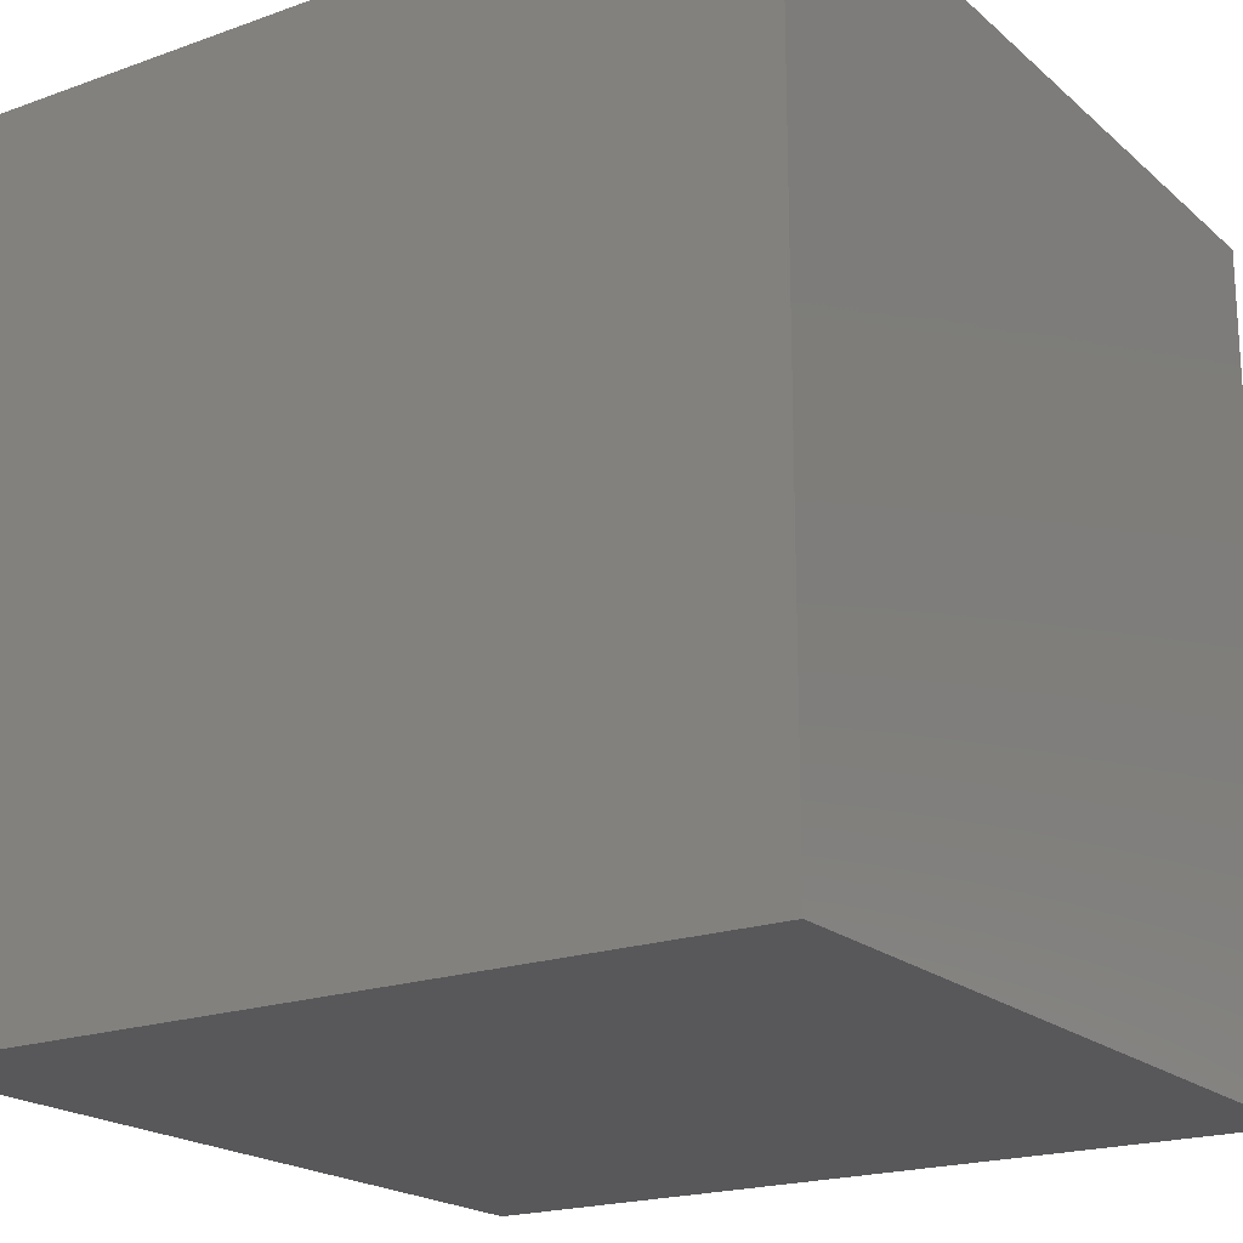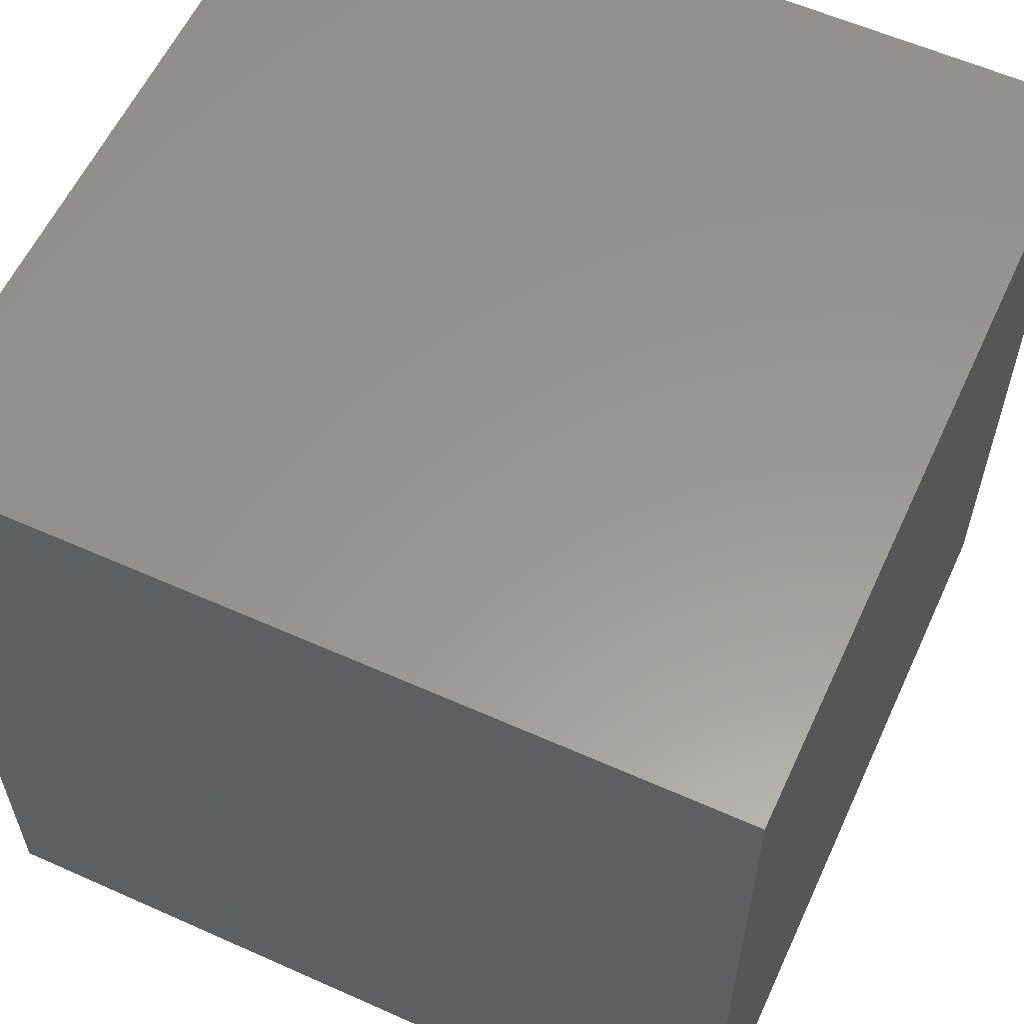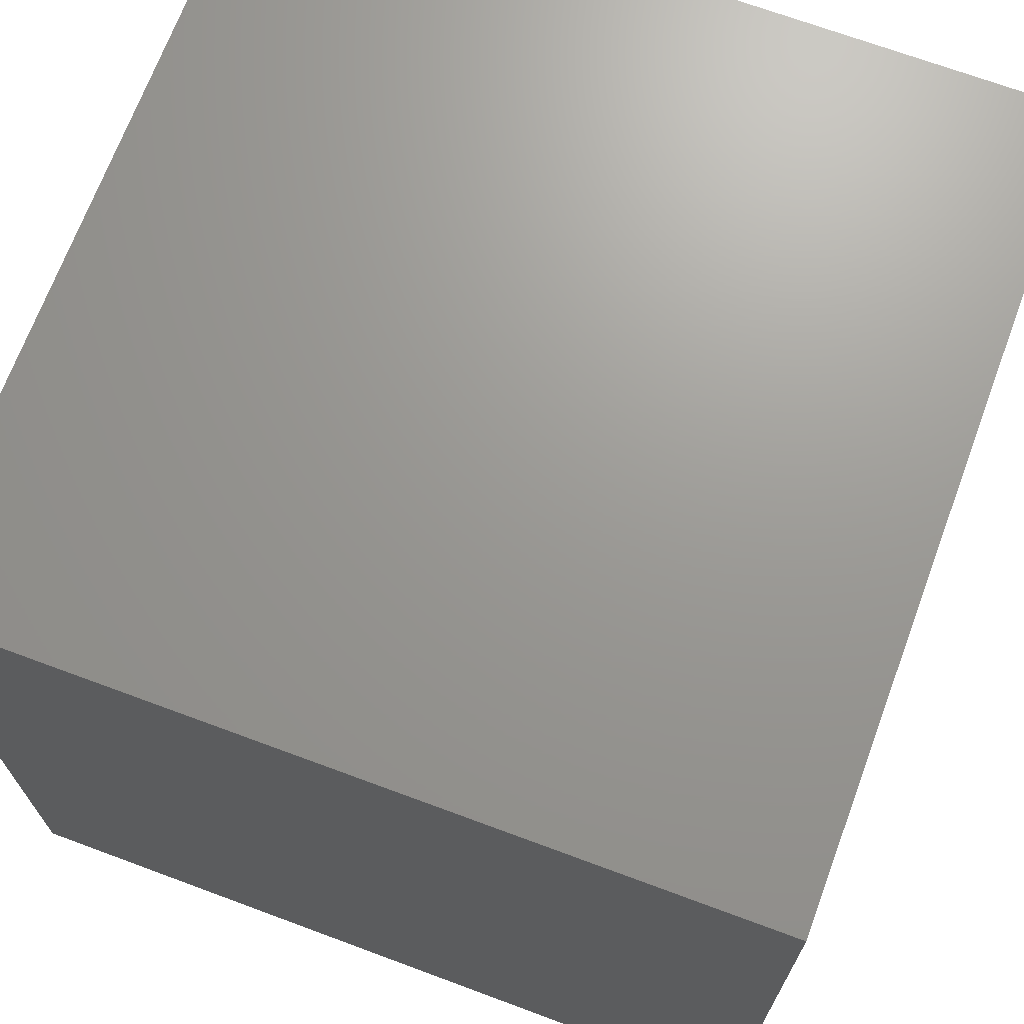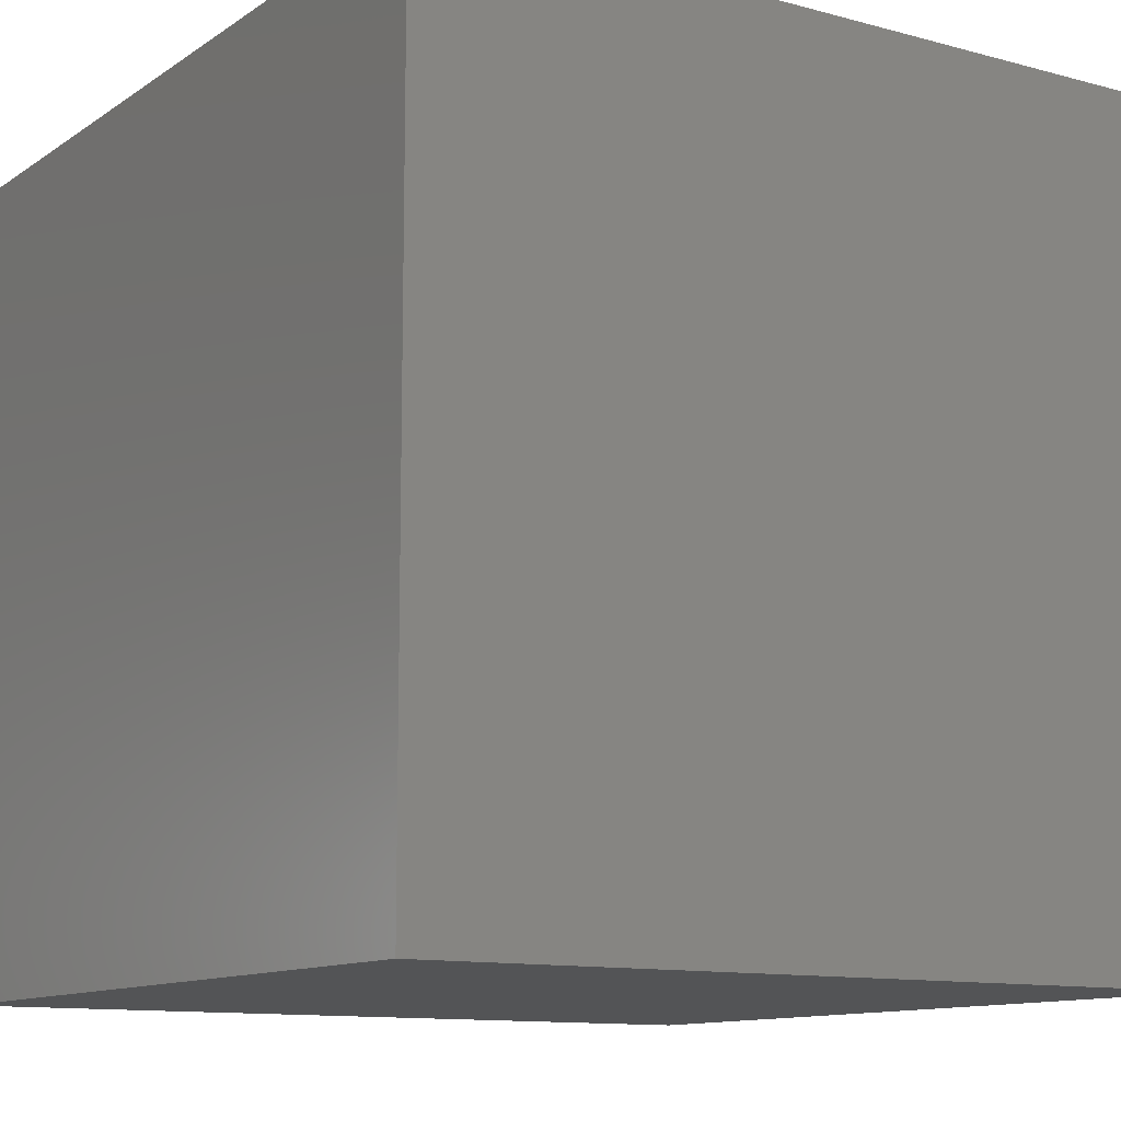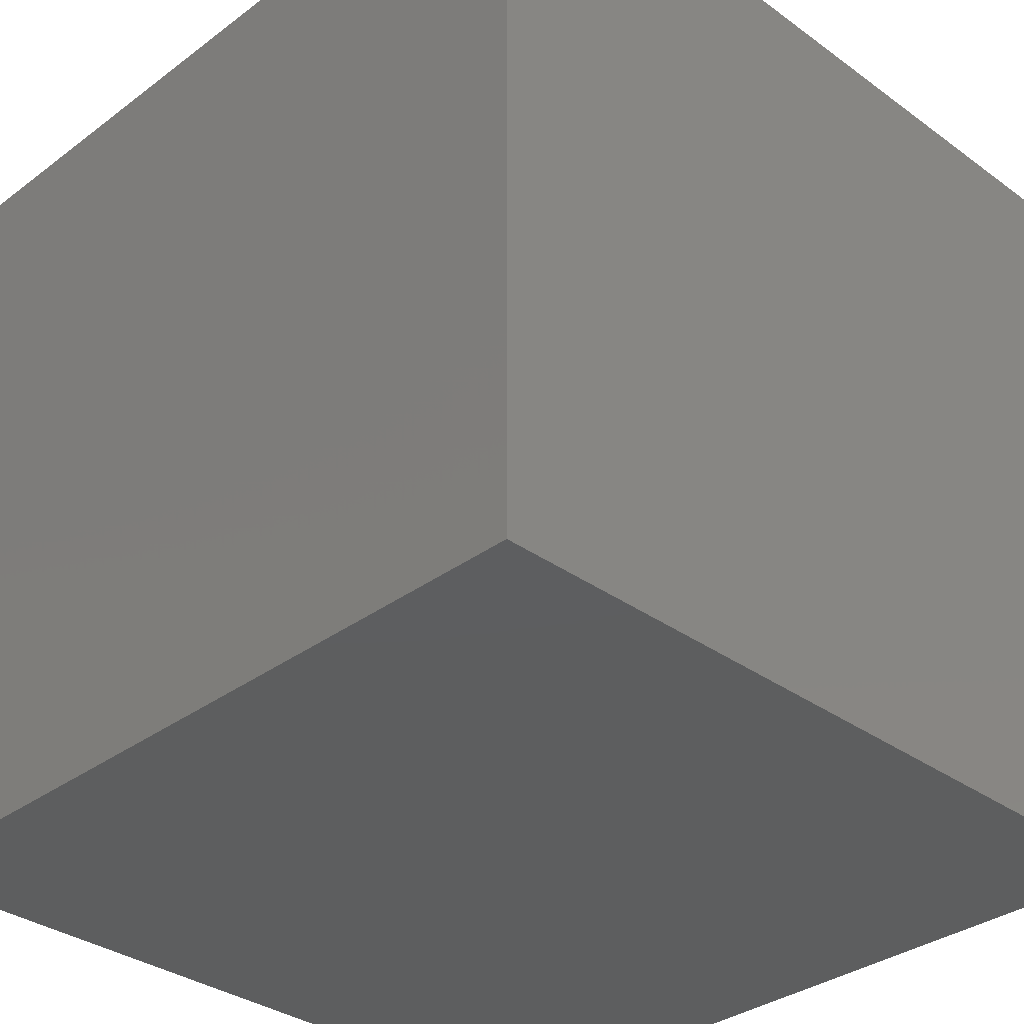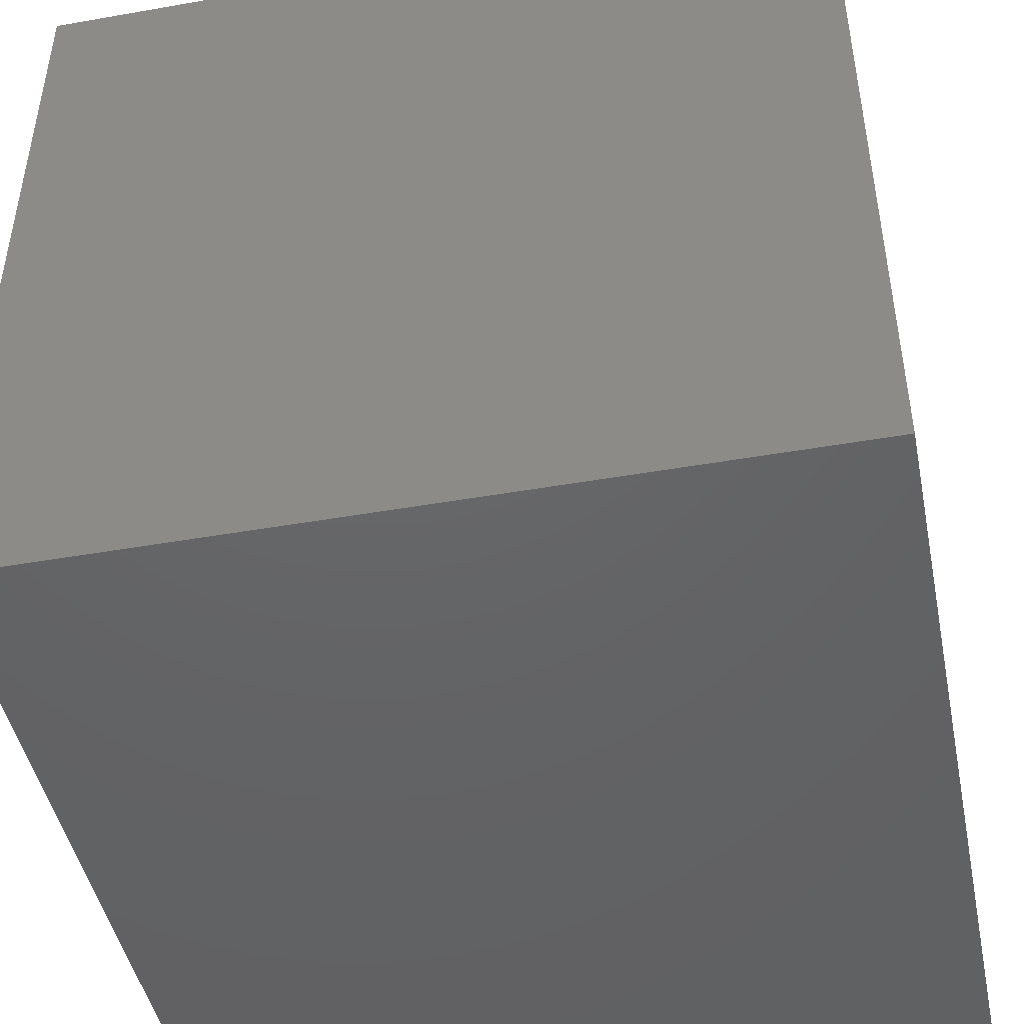
<metadata>
{"format":"stl","ext":"stl","renderer":"f3d","projection":"perspective","resolution":1024,"background":"white","views":[{"elev":-20.0,"azim":33.4,"up":"+Z"},{"elev":58.8,"azim":-65.3,"up":"+Z"},{"elev":69.7,"azim":-159.6,"up":"+Z"},{"elev":-11.5,"azim":-33.1,"up":"+Z"},{"elev":-33.6,"azim":45.4,"up":"+Y"},{"elev":-46.0,"azim":11.4,"up":"+Z"}]}
</metadata>
<code>
# stl→obj: 8 verts, 12 faces
v 0 0 5
v 0 5 5
v 0 0 0
v 0 5 0
v 5 0 5
v 5 5 5
v 5 0 0
v 5 5 0
f 1 2 3
f 3 2 4
f 1 5 6
f 2 1 6
f 3 7 5
f 1 3 5
f 4 8 3
f 3 8 7
f 2 6 4
f 4 6 8
f 7 8 6
f 5 7 6

</code>
